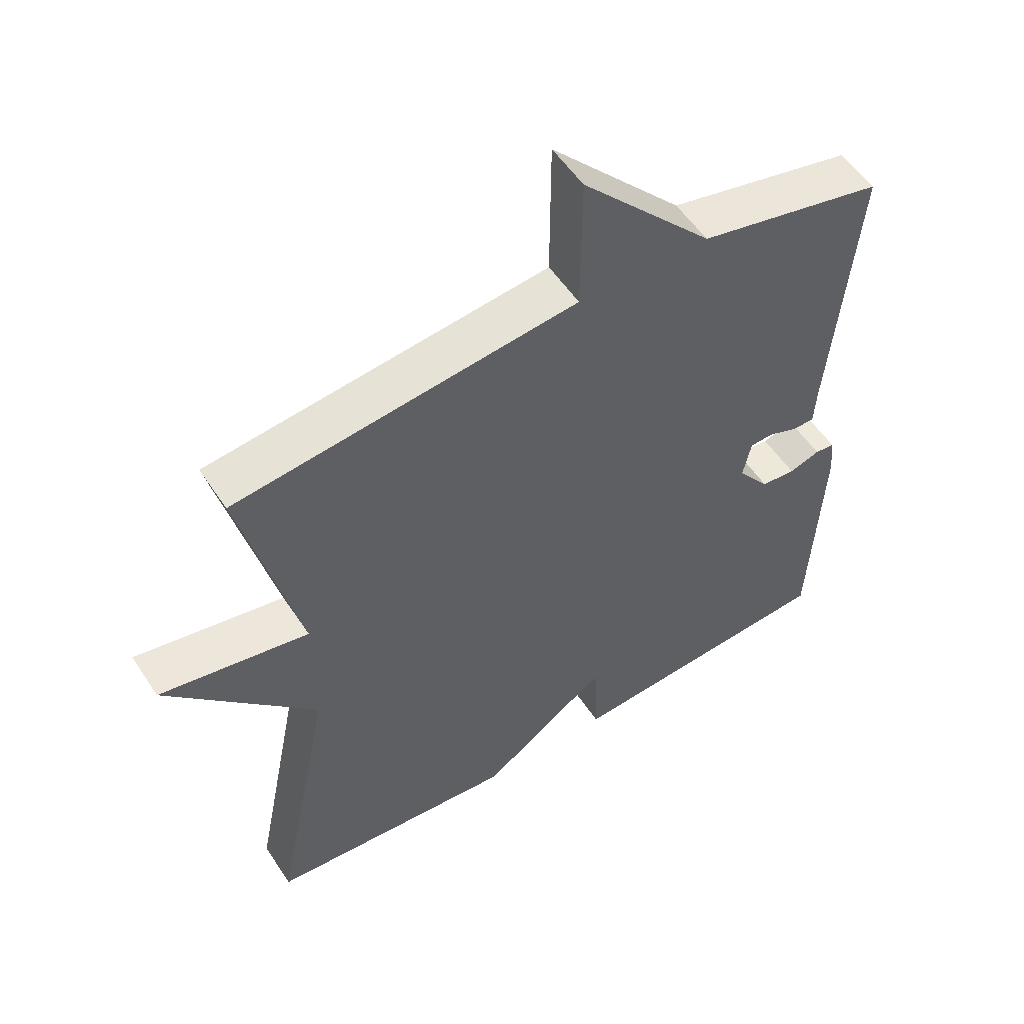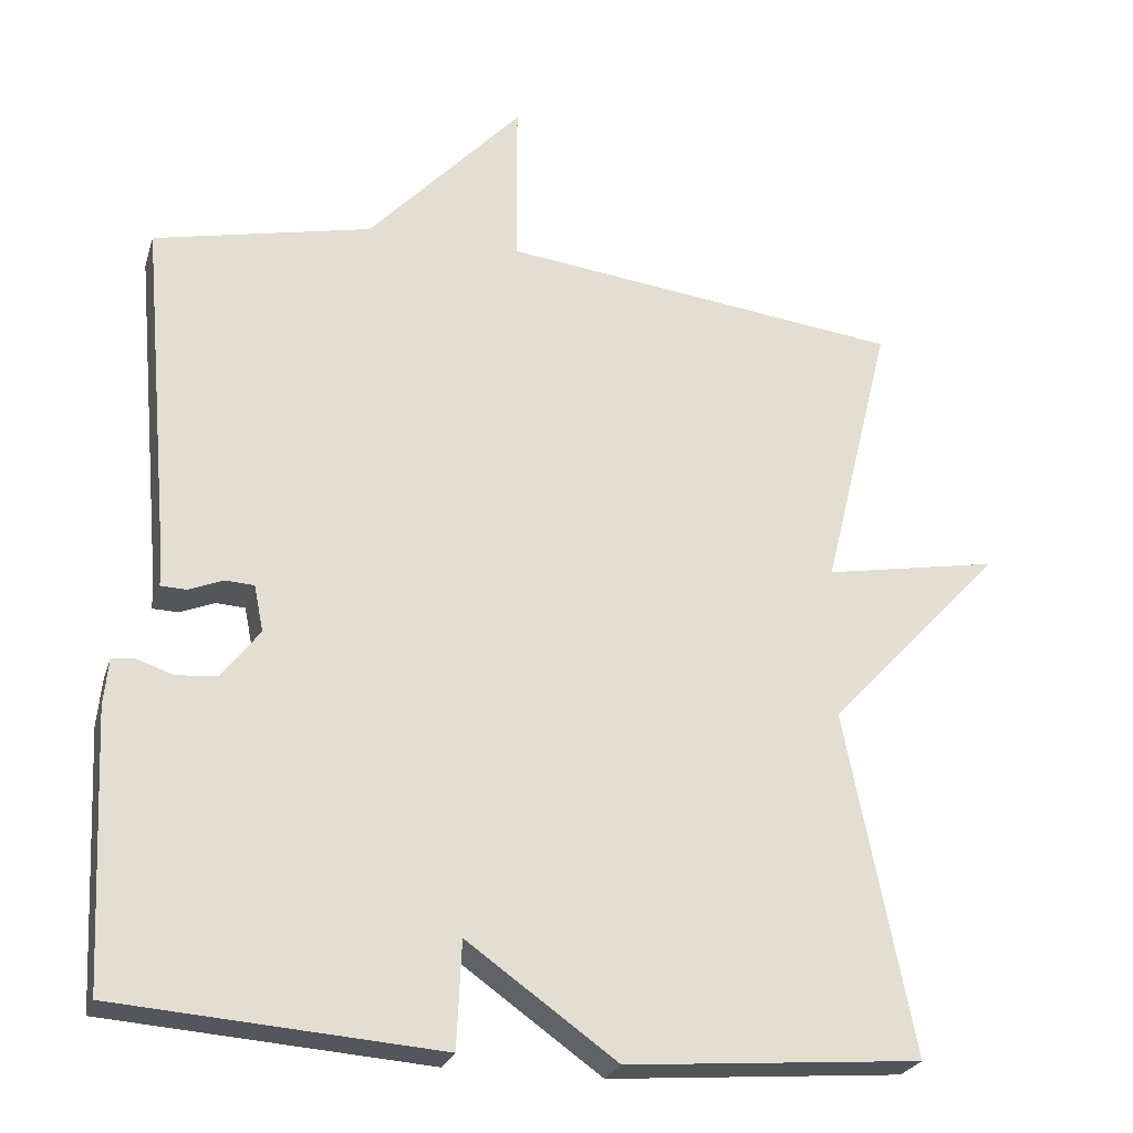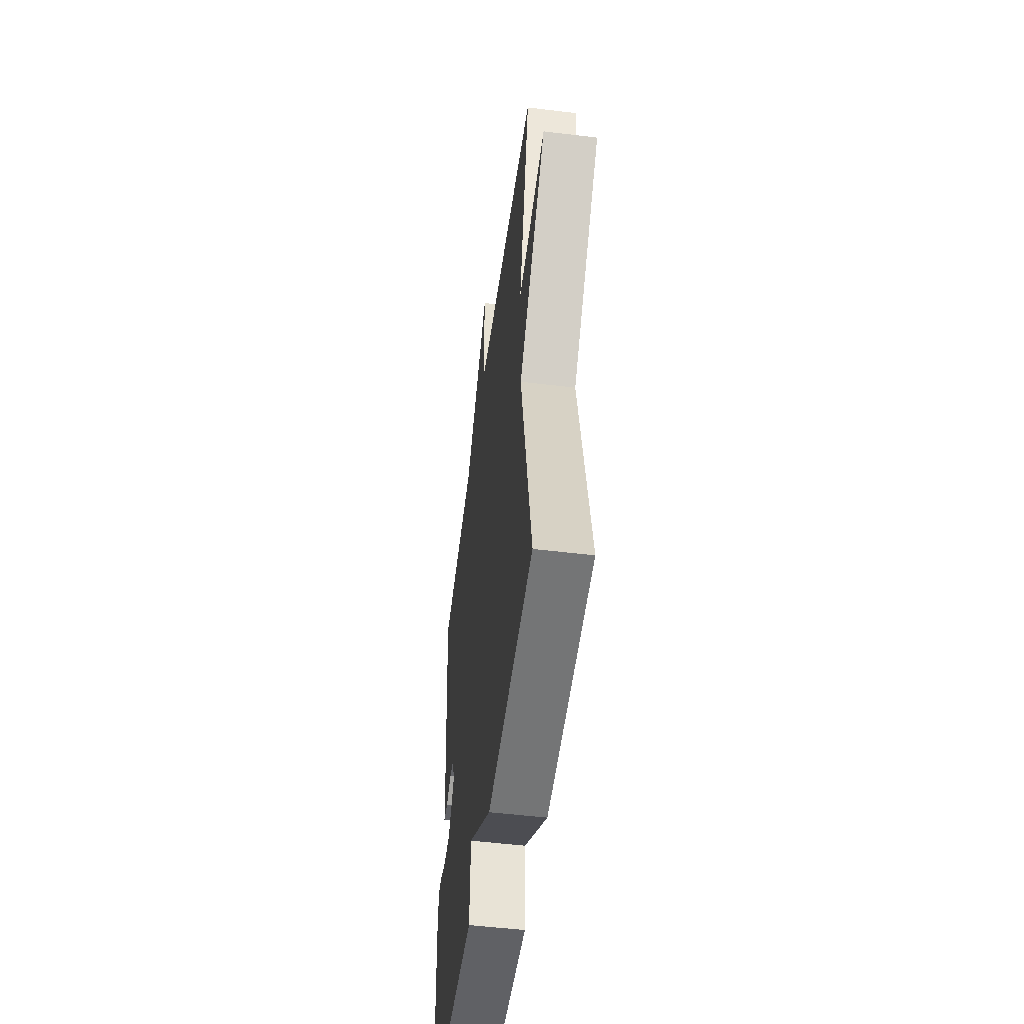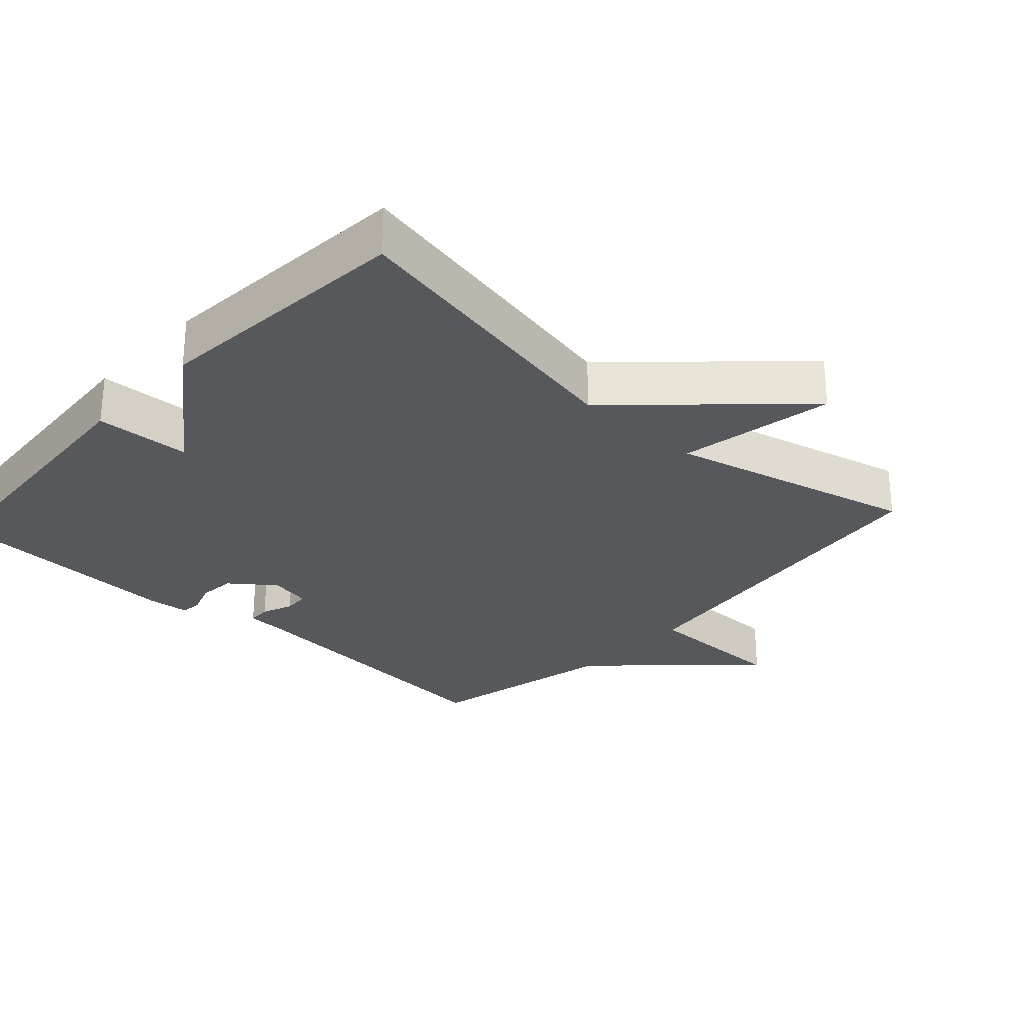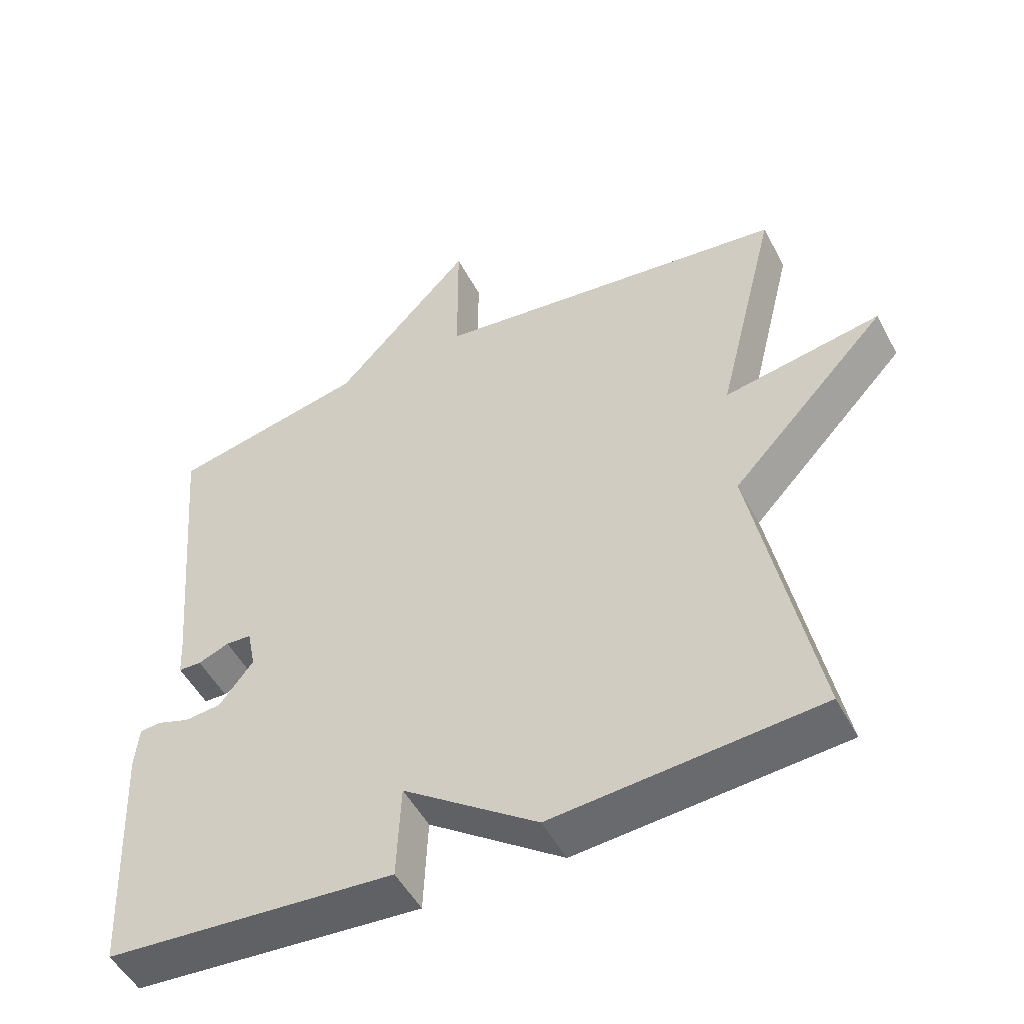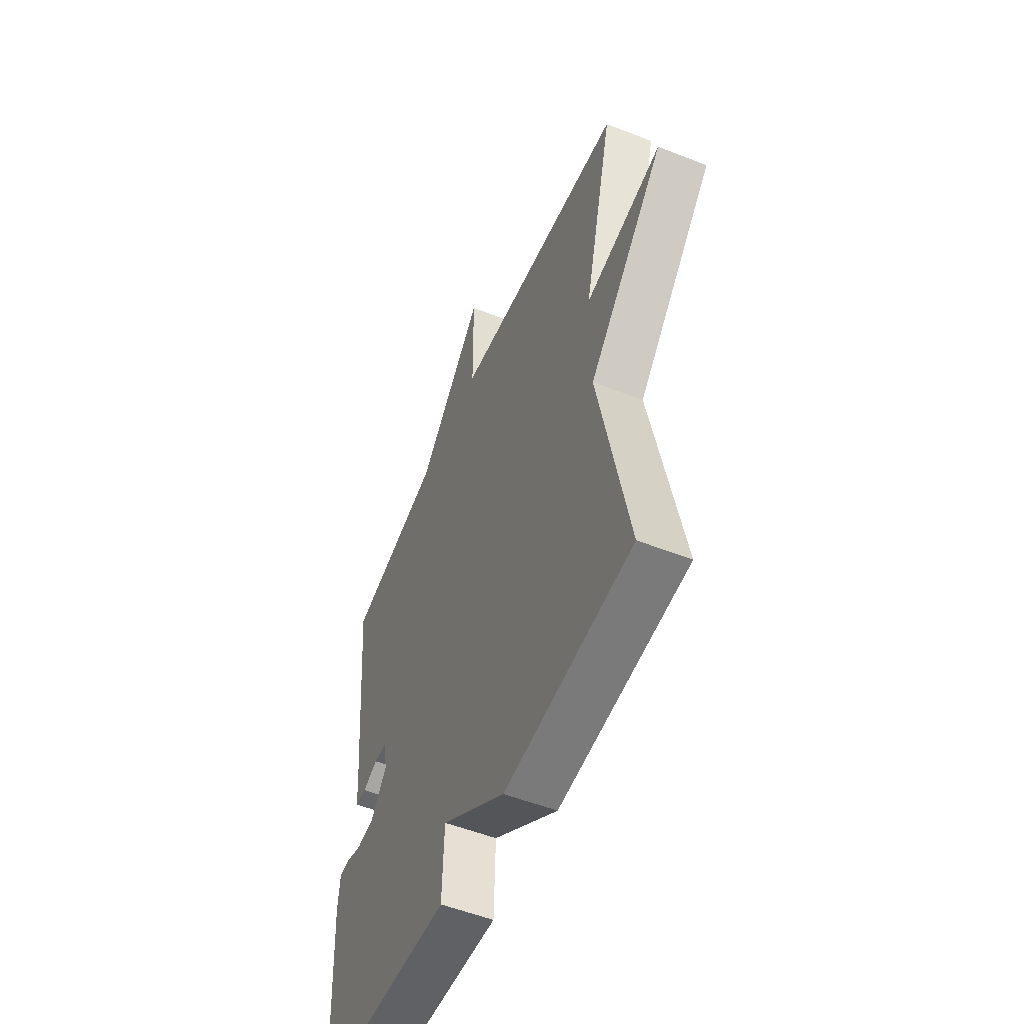
<metadata>
{"format":"obj","ext":"obj","renderer":"f3d","projection":"perspective","resolution":1024,"background":"white","views":[{"elev":54.2,"azim":-32.7,"up":"+Z"},{"elev":-25.0,"azim":164.2,"up":"+Z"},{"elev":-51.7,"azim":-97.5,"up":"+Z"},{"elev":-28.1,"azim":-132.6,"up":"+Y"},{"elev":-50.6,"azim":-152.8,"up":"+Z"},{"elev":-53.7,"azim":-112.7,"up":"+Z"}]}
</metadata>
<code>
v -0.5 0.07 0.5
v 0.018 0.07 0.562
v 0.019 0.07 0.776
v 0.218 0.07 0.562
v 0.5 0.07 0.5
v 0.462 0.07 0.072
v 0.459 0.07 0.015
v 0.426 0.07 0.014
v 0.381 0.07 0.032
v 0.344 0.07 0.03
v 0.332 0.07 -0.03
v 0.381 0.07 -0.094
v 0.434 0.07 -0.099
v 0.481 0.07 -0.083
v 0.511 0.07 -0.086
v 0.517 0.07 -0.147
v 0.5 0.07 -0.5
v 0.082 0.07 -0.531
v 0.076 0.07 -0.393
v -0.118 0.07 -0.531
v -0.5 0.07 -0.5
v -0.412 0.07 -0.057
v -0.639 0.07 0.184
v -0.412 0.07 0.143
v -0.5 0 0.5
v 0.018 0 0.562
v 0.019 0 0.776
v 0.218 0 0.562
v 0.5 0 0.5
v 0.462 0 0.072
v 0.459 0 0.015
v 0.426 0 0.014
v 0.381 0 0.032
v 0.344 0 0.03
v 0.332 0 -0.03
v 0.381 0 -0.094
v 0.434 0 -0.099
v 0.481 0 -0.083
v 0.511 0 -0.086
v 0.517 0 -0.147
v 0.5 0 -0.5
v 0.082 0 -0.531
v 0.076 0 -0.393
v -0.118 0 -0.531
v -0.5 0 -0.5
v -0.412 0 -0.057
v -0.639 0 0.184
v -0.412 0 0.143
f 22 23 24
f 19 20 21 22
f 19 22 24
f 17 18 19
f 16 17 19
f 15 16 19
f 14 15 19
f 13 14 19
f 12 13 19
f 19 24 1
f 12 19 1
f 11 12 1
f 6 7 8 9
f 6 9 10
f 5 6 10
f 4 5 10
f 4 10 11
f 3 4 11
f 2 3 11
f 1 2 11
f 48 47 46
f 46 45 44 43
f 48 46 43
f 43 42 41
f 43 41 40
f 43 40 39
f 43 39 38
f 43 38 37
f 43 37 36
f 25 48 43
f 25 43 36
f 25 36 35
f 33 32 31 30
f 34 33 30
f 34 30 29
f 34 29 28
f 35 34 28
f 35 28 27
f 35 27 26
f 35 26 25
f 1 25 26 2
f 2 26 27 3
f 3 27 28 4
f 4 28 29 5
f 5 29 30 6
f 6 30 31 7
f 7 31 32 8
f 8 32 33 9
f 9 33 34 10
f 10 34 35 11
f 11 35 36 12
f 12 36 37 13
f 13 37 38 14
f 14 38 39 15
f 15 39 40 16
f 16 40 41 17
f 17 41 42 18
f 18 42 43 19
f 19 43 44 20
f 20 44 45 21
f 21 45 46 22
f 22 46 47 23
f 23 47 48 24
f 24 48 25 1

</code>
